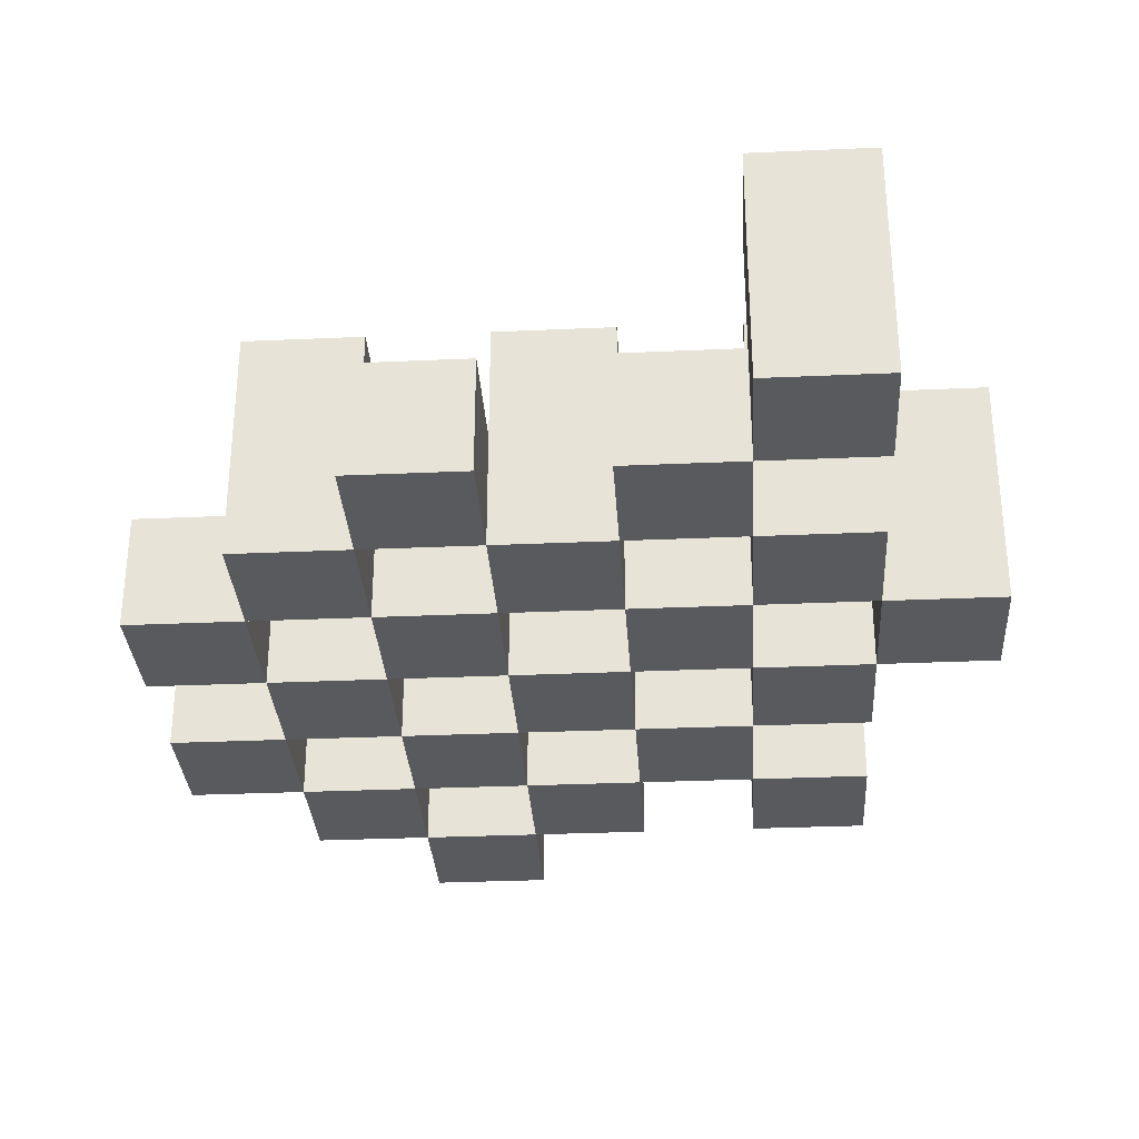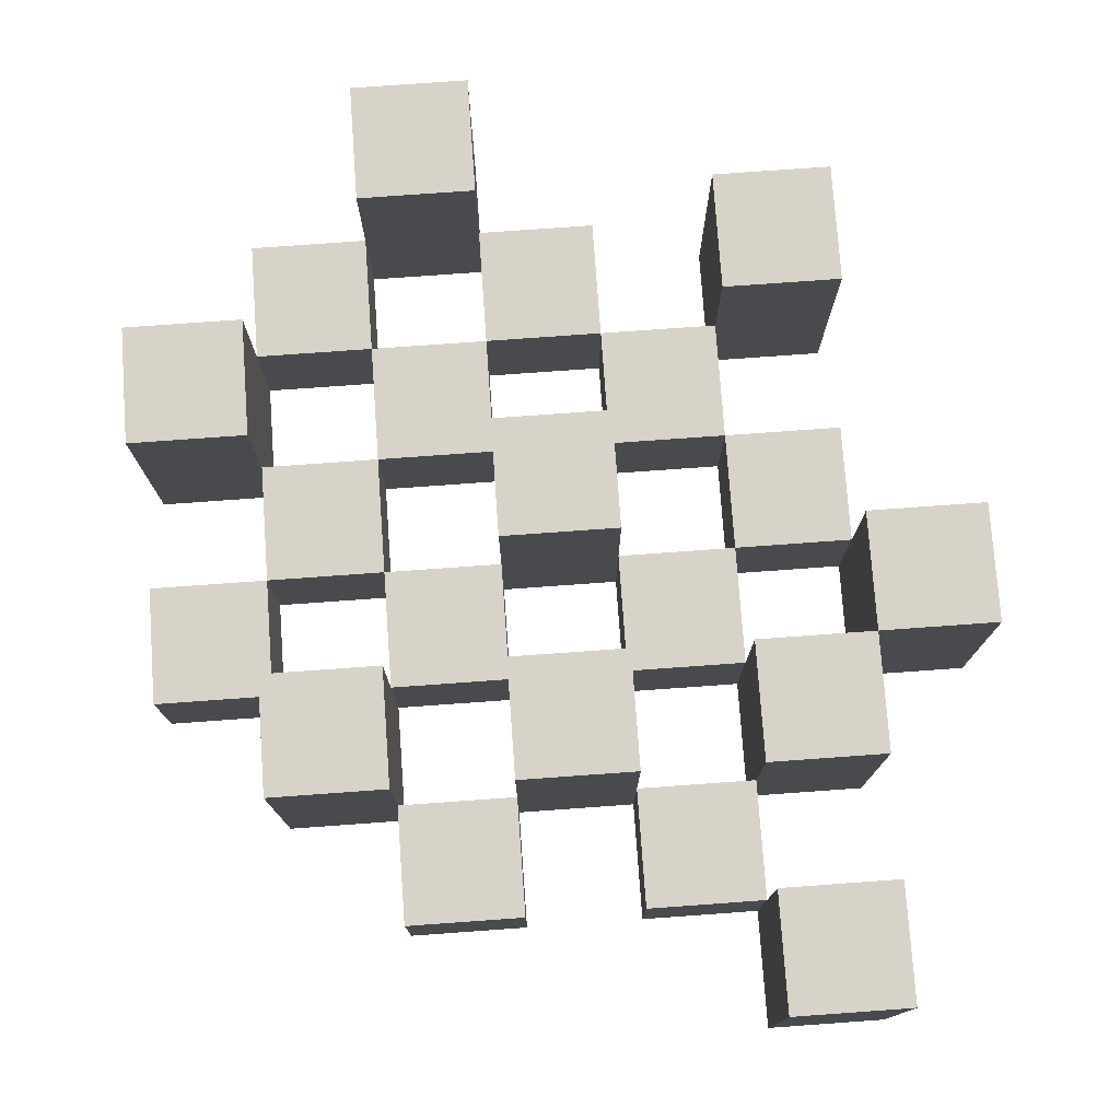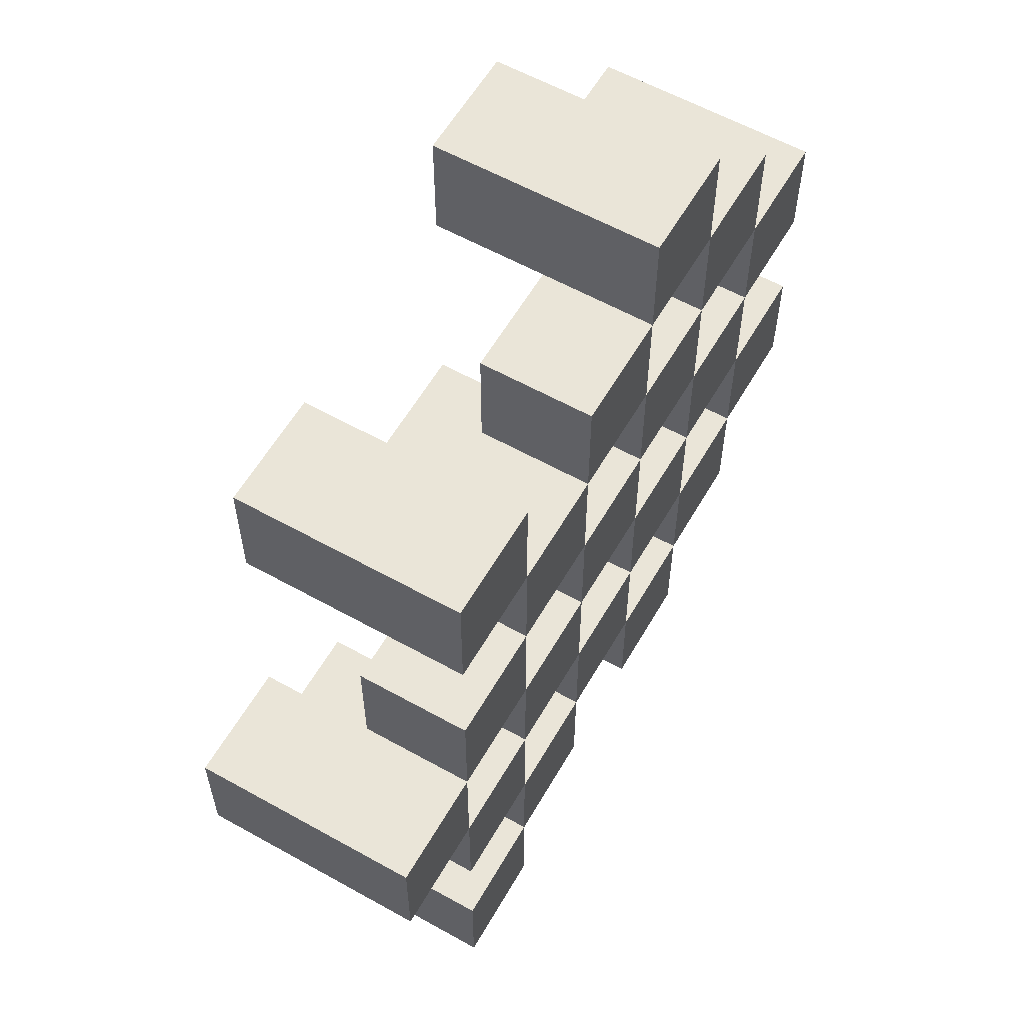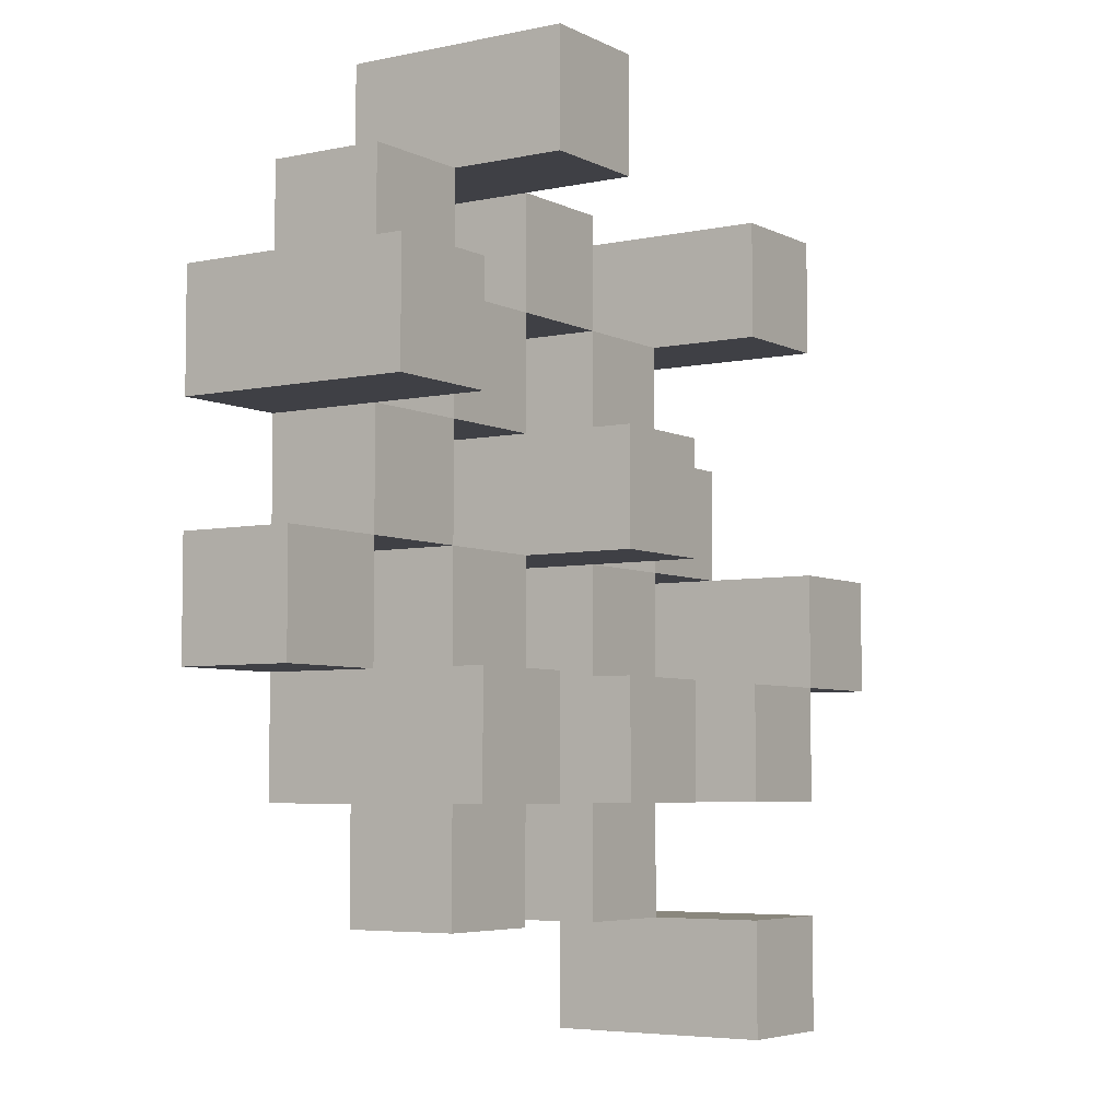
<metadata>
{"format":"obj","ext":"obj","renderer":"f3d","projection":"perspective","resolution":1024,"background":"white","views":[{"elev":-31.7,"azim":-176.4,"up":"+Y"},{"elev":76.8,"azim":175.9,"up":"+Y"},{"elev":59.1,"azim":-60.1,"up":"+Z"},{"elev":-5.2,"azim":123.7,"up":"+Z"}]}
</metadata>
<code>
o
v -16.3 0.9 34.2
v -16.4 0.9 34.2
v -16.3 1.1 34.2
v -16.4 1.1 34.2
v -16.2 0.9 34.1
v -16.3 0.9 34.1
v -16.4 0.9 34.1
v -16.5 0.9 34.1
v -16.6 0.9 34.1
v -16.7 0.9 34.1
v -16.2 1 34.1
v -16.3 1 34.1
v -16.4 1 34.1
v -16.5 1 34.1
v -16.6 1.1 34.1
v -16.7 1.1 34.1
v -16.1 0.9 34
v -16.2 0.9 34
v -16.3 0.9 34
v -16.4 0.9 34
v -16.5 0.9 34
v -16.6 0.9 34
v -16.2 1 34
v -16.3 1 34
v -16.4 1 34
v -16.5 1 34
v -16.6 1 34
v -16.1 1.1 34
v -16.2 1.1 34
v -16.2 0.9 33.9
v -16.3 0.9 33.9
v -16.4 0.9 33.9
v -16.5 0.9 33.9
v -16.6 0.9 33.9
v -16.7 0.9 33.9
v -16.2 1 33.9
v -16.3 1 33.9
v -16.4 1 33.9
v -16.5 1 33.9
v -16.6 1 33.9
v -16.7 1 33.9
v -16.4 1.1 33.9
v -16.5 1.1 33.9
v -16.1 0.9 33.8
v -16.2 0.9 33.8
v -16.3 0.9 33.8
v -16.4 0.9 33.8
v -16.5 0.9 33.8
v -16.6 0.9 33.8
v -16.7 0.9 33.8
v -16.8 0.9 33.8
v -16.1 1 33.8
v -16.2 1 33.8
v -16.3 1 33.8
v -16.4 1 33.8
v -16.5 1 33.8
v -16.6 1 33.8
v -16.7 1 33.8
v -16.7 1.1 33.8
v -16.8 1.1 33.8
v -16.2 0.9 33.7
v -16.3 0.9 33.7
v -16.4 0.9 33.7
v -16.5 0.9 33.7
v -16.6 0.9 33.7
v -16.7 0.9 33.7
v -16.2 1 33.7
v -16.3 1 33.7
v -16.4 1 33.7
v -16.5 1 33.7
v -16.6 1 33.7
v -16.2 1.1 33.7
v -16.3 1.1 33.7
v -16.4 1.1 33.7
v -16.5 1.1 33.7
v -16.6 1.1 33.7
v -16.7 1.1 33.7
v -16.3 0.9 33.6
v -16.4 0.9 33.6
v -16.5 0.9 33.6
v -16.6 0.9 33.6
v -16.3 1 33.6
v -16.4 1 33.6
v -16.5 1 33.6
v -16.6 1 33.6
v -16.6 0.9 33.5
v -16.7 0.9 33.5
v -16.6 1 33.5
v -16.6 1.1 33.5
v -16.7 1.1 33.5
v -16.3 0.9 34.1
v -16.4 0.9 34.1
v -16.3 1 34.1
v -16.4 1 34.1
v -16.3 1.1 34.1
v -16.4 1.1 34.1
v -16.2 0.9 34
v -16.3 0.9 34
v -16.4 0.9 34
v -16.5 0.9 34
v -16.6 0.9 34
v -16.7 0.9 34
v -16.2 1 34
v -16.3 1 34
v -16.4 1 34
v -16.5 1 34
v -16.6 1 34
v -16.6 1.1 34
v -16.7 1.1 34
v -16.1 0.9 33.9
v -16.2 0.9 33.9
v -16.3 0.9 33.9
v -16.4 0.9 33.9
v -16.5 0.9 33.9
v -16.6 0.9 33.9
v -16.2 1 33.9
v -16.3 1 33.9
v -16.4 1 33.9
v -16.5 1 33.9
v -16.6 1 33.9
v -16.1 1.1 33.9
v -16.2 1.1 33.9
v -16.2 0.9 33.8
v -16.3 0.9 33.8
v -16.4 0.9 33.8
v -16.5 0.9 33.8
v -16.6 0.9 33.8
v -16.7 0.9 33.8
v -16.2 1 33.8
v -16.3 1 33.8
v -16.4 1 33.8
v -16.5 1 33.8
v -16.6 1 33.8
v -16.7 1 33.8
v -16.4 1.1 33.8
v -16.5 1.1 33.8
v -16.1 0.9 33.7
v -16.2 0.9 33.7
v -16.3 0.9 33.7
v -16.4 0.9 33.7
v -16.5 0.9 33.7
v -16.6 0.9 33.7
v -16.7 0.9 33.7
v -16.8 0.9 33.7
v -16.1 1 33.7
v -16.2 1 33.7
v -16.3 1 33.7
v -16.4 1 33.7
v -16.5 1 33.7
v -16.6 1 33.7
v -16.7 1.1 33.7
v -16.8 1.1 33.7
v -16.2 0.9 33.6
v -16.3 0.9 33.6
v -16.4 0.9 33.6
v -16.5 0.9 33.6
v -16.6 0.9 33.6
v -16.7 0.9 33.6
v -16.3 1 33.6
v -16.4 1 33.6
v -16.5 1 33.6
v -16.6 1 33.6
v -16.2 1.1 33.6
v -16.3 1.1 33.6
v -16.4 1.1 33.6
v -16.5 1.1 33.6
v -16.6 1.1 33.6
v -16.7 1.1 33.6
v -16.3 0.9 33.5
v -16.4 0.9 33.5
v -16.5 0.9 33.5
v -16.6 0.9 33.5
v -16.3 1 33.5
v -16.4 1 33.5
v -16.5 1 33.5
v -16.6 1 33.5
v -16.6 0.9 33.4
v -16.7 0.9 33.4
v -16.6 1.1 33.4
v -16.7 1.1 33.4
v -16.1 0.9 34
v -16.1 1.1 34
v -16.1 0.9 33.9
v -16.1 1.1 33.9
v -16.1 0.9 33.8
v -16.1 1 33.8
v -16.1 0.9 33.7
v -16.1 1 33.7
v -16.2 0.9 34.1
v -16.2 1 34.1
v -16.2 0.9 34
v -16.2 1 34
v -16.2 0.9 33.9
v -16.2 1 33.9
v -16.2 0.9 33.8
v -16.2 1 33.8
v -16.2 0.9 33.7
v -16.2 1 33.7
v -16.2 1.1 33.7
v -16.2 0.9 33.6
v -16.2 1.1 33.6
v -16.3 0.9 34.2
v -16.3 1.1 34.2
v -16.3 0.9 34.1
v -16.3 1 34.1
v -16.3 1.1 34.1
v -16.3 0.9 34
v -16.3 1 34
v -16.3 0.9 33.9
v -16.3 1 33.9
v -16.3 0.9 33.8
v -16.3 1 33.8
v -16.3 0.9 33.7
v -16.3 1 33.7
v -16.3 0.9 33.6
v -16.3 1 33.6
v -16.3 0.9 33.5
v -16.3 1 33.5
v -16.4 0.9 34.1
v -16.4 1 34.1
v -16.4 0.9 34
v -16.4 1 34
v -16.4 0.9 33.9
v -16.4 1 33.9
v -16.4 1.1 33.9
v -16.4 0.9 33.8
v -16.4 1 33.8
v -16.4 1.1 33.8
v -16.4 0.9 33.7
v -16.4 1 33.7
v -16.4 1.1 33.7
v -16.4 0.9 33.6
v -16.4 1 33.6
v -16.4 1.1 33.6
v -16.5 0.9 34
v -16.5 1 34
v -16.5 0.9 33.9
v -16.5 1 33.9
v -16.5 0.9 33.8
v -16.5 1 33.8
v -16.5 0.9 33.7
v -16.5 1 33.7
v -16.5 0.9 33.6
v -16.5 1 33.6
v -16.5 0.9 33.5
v -16.5 1 33.5
v -16.6 0.9 34.1
v -16.6 1.1 34.1
v -16.6 0.9 34
v -16.6 1 34
v -16.6 1.1 34
v -16.6 0.9 33.9
v -16.6 1 33.9
v -16.6 0.9 33.8
v -16.6 1 33.8
v -16.6 0.9 33.7
v -16.6 1 33.7
v -16.6 1.1 33.7
v -16.6 0.9 33.6
v -16.6 1 33.6
v -16.6 1.1 33.6
v -16.6 0.9 33.5
v -16.6 1 33.5
v -16.6 1.1 33.5
v -16.6 0.9 33.4
v -16.6 1.1 33.4
v -16.7 0.9 33.8
v -16.7 1 33.8
v -16.7 1.1 33.8
v -16.7 0.9 33.7
v -16.7 1.1 33.7
v -16.2 0.9 34
v -16.2 1 34
v -16.2 1.1 34
v -16.2 0.9 33.9
v -16.2 1 33.9
v -16.2 1.1 33.9
v -16.2 0.9 33.8
v -16.2 1 33.8
v -16.2 0.9 33.7
v -16.2 1 33.7
v -16.3 0.9 34.1
v -16.3 1 34.1
v -16.3 0.9 34
v -16.3 1 34
v -16.3 0.9 33.9
v -16.3 1 33.9
v -16.3 0.9 33.8
v -16.3 1 33.8
v -16.3 0.9 33.7
v -16.3 1 33.7
v -16.3 1.1 33.7
v -16.3 0.9 33.6
v -16.3 1 33.6
v -16.3 1.1 33.6
v -16.4 0.9 34.2
v -16.4 1.1 34.2
v -16.4 0.9 34.1
v -16.4 1 34.1
v -16.4 1.1 34.1
v -16.4 0.9 34
v -16.4 1 34
v -16.4 0.9 33.9
v -16.4 1 33.9
v -16.4 0.9 33.8
v -16.4 1 33.8
v -16.4 0.9 33.7
v -16.4 1 33.7
v -16.4 0.9 33.6
v -16.4 1 33.6
v -16.4 0.9 33.5
v -16.4 1 33.5
v -16.5 0.9 34.1
v -16.5 1 34.1
v -16.5 0.9 34
v -16.5 1 34
v -16.5 0.9 33.9
v -16.5 1 33.9
v -16.5 1.1 33.9
v -16.5 0.9 33.8
v -16.5 1 33.8
v -16.5 1.1 33.8
v -16.5 0.9 33.7
v -16.5 1 33.7
v -16.5 1.1 33.7
v -16.5 0.9 33.6
v -16.5 1 33.6
v -16.5 1.1 33.6
v -16.6 0.9 34
v -16.6 1 34
v -16.6 0.9 33.9
v -16.6 1 33.9
v -16.6 0.9 33.8
v -16.6 1 33.8
v -16.6 0.9 33.7
v -16.6 1 33.7
v -16.6 0.9 33.6
v -16.6 1 33.6
v -16.6 0.9 33.5
v -16.6 1 33.5
v -16.7 0.9 34.1
v -16.7 1.1 34.1
v -16.7 0.9 34
v -16.7 1.1 34
v -16.7 0.9 33.9
v -16.7 1 33.9
v -16.7 0.9 33.8
v -16.7 1 33.8
v -16.7 0.9 33.7
v -16.7 1.1 33.7
v -16.7 0.9 33.6
v -16.7 1.1 33.6
v -16.7 0.9 33.5
v -16.7 1.1 33.5
v -16.7 0.9 33.4
v -16.7 1.1 33.4
v -16.8 0.9 33.8
v -16.8 1.1 33.8
v -16.8 0.9 33.7
v -16.8 1.1 33.7
v -16.1 0.9 34
v -16.1 0.9 33.9
v -16.1 0.9 33.8
v -16.1 0.9 33.7
v -16.2 0.9 34.1
v -16.2 0.9 34
v -16.2 0.9 33.9
v -16.2 0.9 33.8
v -16.2 0.9 33.7
v -16.2 0.9 33.6
v -16.3 0.9 34.2
v -16.3 0.9 34.1
v -16.3 0.9 34
v -16.3 0.9 33.9
v -16.3 0.9 33.8
v -16.3 0.9 33.7
v -16.3 0.9 33.6
v -16.3 0.9 33.5
v -16.4 0.9 34.2
v -16.4 0.9 34.1
v -16.4 0.9 34
v -16.4 0.9 33.9
v -16.4 0.9 33.8
v -16.4 0.9 33.7
v -16.4 0.9 33.6
v -16.4 0.9 33.5
v -16.5 0.9 34.1
v -16.5 0.9 34
v -16.5 0.9 33.9
v -16.5 0.9 33.8
v -16.5 0.9 33.7
v -16.5 0.9 33.6
v -16.5 0.9 33.5
v -16.6 0.9 34.1
v -16.6 0.9 34
v -16.6 0.9 33.9
v -16.6 0.9 33.8
v -16.6 0.9 33.7
v -16.6 0.9 33.6
v -16.6 0.9 33.5
v -16.6 0.9 33.4
v -16.7 0.9 34.1
v -16.7 0.9 34
v -16.7 0.9 33.9
v -16.7 0.9 33.8
v -16.7 0.9 33.7
v -16.7 0.9 33.6
v -16.7 0.9 33.5
v -16.7 0.9 33.4
v -16.8 0.9 33.8
v -16.8 0.9 33.7
v -16.1 1 33.8
v -16.1 1 33.7
v -16.2 1 34.1
v -16.2 1 34
v -16.2 1 33.9
v -16.2 1 33.8
v -16.2 1 33.7
v -16.3 1 34.1
v -16.3 1 34
v -16.3 1 33.9
v -16.3 1 33.8
v -16.3 1 33.7
v -16.3 1 33.6
v -16.3 1 33.5
v -16.4 1 34.1
v -16.4 1 34
v -16.4 1 33.9
v -16.4 1 33.8
v -16.4 1 33.7
v -16.4 1 33.6
v -16.4 1 33.5
v -16.5 1 34.1
v -16.5 1 34
v -16.5 1 33.9
v -16.5 1 33.8
v -16.5 1 33.7
v -16.5 1 33.6
v -16.5 1 33.5
v -16.6 1 34
v -16.6 1 33.9
v -16.6 1 33.8
v -16.6 1 33.7
v -16.6 1 33.6
v -16.6 1 33.5
v -16.7 1 33.9
v -16.7 1 33.8
v -16.1 1.1 34
v -16.1 1.1 33.9
v -16.2 1.1 34
v -16.2 1.1 33.9
v -16.2 1.1 33.7
v -16.2 1.1 33.6
v -16.3 1.1 34.2
v -16.3 1.1 34.1
v -16.3 1.1 33.7
v -16.3 1.1 33.6
v -16.4 1.1 34.2
v -16.4 1.1 34.1
v -16.4 1.1 33.9
v -16.4 1.1 33.8
v -16.4 1.1 33.7
v -16.4 1.1 33.6
v -16.5 1.1 33.9
v -16.5 1.1 33.8
v -16.5 1.1 33.7
v -16.5 1.1 33.6
v -16.6 1.1 34.1
v -16.6 1.1 34
v -16.6 1.1 33.7
v -16.6 1.1 33.6
v -16.6 1.1 33.5
v -16.6 1.1 33.4
v -16.7 1.1 34.1
v -16.7 1.1 34
v -16.7 1.1 33.8
v -16.7 1.1 33.7
v -16.7 1.1 33.6
v -16.7 1.1 33.5
v -16.7 1.1 33.4
v -16.8 1.1 33.8
v -16.8 1.1 33.7
f 3 2 1
f 4 2 3
f 11 6 5
f 12 6 11
f 13 8 7
f 14 8 13
f 15 10 9
f 16 10 15
f 23 18 17
f 24 20 19
f 25 20 24
f 26 22 21
f 27 22 26
f 28 23 17
f 29 23 28
f 36 31 30
f 37 31 36
f 38 33 32
f 39 33 38
f 40 35 34
f 41 35 40
f 42 39 38
f 43 39 42
f 52 45 44
f 53 45 52
f 54 47 46
f 55 47 54
f 56 49 48
f 57 49 56
f 58 51 50
f 59 51 58
f 60 51 59
f 67 62 61
f 68 62 67
f 69 64 63
f 70 64 69
f 71 66 65
f 72 68 67
f 73 68 72
f 74 70 69
f 75 70 74
f 76 66 71
f 77 66 76
f 82 79 78
f 83 79 82
f 84 81 80
f 85 81 84
f 88 87 86
f 89 87 88
f 90 87 89
f 91 92 93
f 93 92 94
f 93 94 95
f 95 94 96
f 97 98 103
f 103 98 104
f 99 100 105
f 105 100 106
f 101 102 107
f 107 102 108
f 108 102 109
f 110 111 116
f 112 113 117
f 117 113 118
f 114 115 119
f 119 115 120
f 110 116 121
f 121 116 122
f 123 124 129
f 129 124 130
f 125 126 131
f 131 126 132
f 127 128 133
f 133 128 134
f 131 132 135
f 135 132 136
f 137 138 145
f 145 138 146
f 139 140 147
f 147 140 148
f 141 142 149
f 149 142 150
f 143 144 151
f 151 144 152
f 153 154 159
f 155 156 160
f 160 156 161
f 157 158 162
f 153 159 163
f 163 159 164
f 160 161 165
f 165 161 166
f 162 158 167
f 167 158 168
f 169 170 173
f 173 170 174
f 171 172 175
f 175 172 176
f 177 178 179
f 179 178 180
f 183 182 181
f 184 182 183
f 187 186 185
f 188 186 187
f 191 190 189
f 192 190 191
f 195 194 193
f 196 194 195
f 200 198 197
f 200 199 198
f 201 199 200
f 204 203 202
f 205 203 204
f 206 203 205
f 209 208 207
f 210 208 209
f 213 212 211
f 214 212 213
f 217 216 215
f 218 216 217
f 221 220 219
f 222 220 221
f 226 224 223
f 226 225 224
f 227 225 226
f 228 225 227
f 232 230 229
f 232 231 230
f 233 231 232
f 234 231 233
f 237 236 235
f 238 236 237
f 241 240 239
f 242 240 241
f 245 244 243
f 246 244 245
f 249 248 247
f 250 248 249
f 251 248 250
f 254 253 252
f 255 253 254
f 259 257 256
f 259 258 257
f 260 258 259
f 261 258 260
f 265 263 262
f 265 264 263
f 266 264 265
f 270 268 267
f 270 269 268
f 271 269 270
f 272 273 275
f 273 274 275
f 275 274 276
f 276 274 277
f 278 279 280
f 280 279 281
f 282 283 284
f 284 283 285
f 286 287 288
f 288 287 289
f 290 291 293
f 291 292 293
f 293 292 294
f 294 292 295
f 296 297 298
f 298 297 299
f 299 297 300
f 301 302 303
f 303 302 304
f 305 306 307
f 307 306 308
f 309 310 311
f 311 310 312
f 313 314 315
f 315 314 316
f 317 318 320
f 318 319 320
f 320 319 321
f 321 319 322
f 323 324 326
f 324 325 326
f 326 325 327
f 327 325 328
f 329 330 331
f 331 330 332
f 333 334 335
f 335 334 336
f 337 338 339
f 339 338 340
f 341 342 343
f 343 342 344
f 345 346 347
f 347 346 348
f 349 350 351
f 351 350 352
f 353 354 355
f 355 354 356
f 357 358 359
f 359 358 360
f 366 362 361
f 367 362 366
f 368 364 363
f 369 364 368
f 372 366 365
f 373 366 372
f 374 368 367
f 375 368 374
f 376 370 369
f 377 370 376
f 379 372 371
f 380 372 379
f 381 374 373
f 382 374 381
f 383 376 375
f 384 376 383
f 385 378 377
f 386 378 385
f 387 381 380
f 388 381 387
f 389 383 382
f 390 383 389
f 391 385 384
f 392 385 391
f 395 389 388
f 396 389 395
f 397 391 390
f 398 391 397
f 399 393 392
f 400 393 399
f 402 395 394
f 403 395 402
f 404 397 396
f 405 397 404
f 406 399 398
f 407 399 406
f 408 401 400
f 409 401 408
f 410 406 405
f 411 406 410
f 412 413 417
f 417 413 418
f 414 415 419
f 419 415 420
f 416 417 421
f 421 417 422
f 420 421 427
f 427 421 428
f 422 423 429
f 429 423 430
f 424 425 431
f 431 425 432
f 426 427 433
f 433 427 434
f 434 435 440
f 440 435 441
f 436 437 442
f 442 437 443
f 438 439 444
f 444 439 445
f 441 442 446
f 446 442 447
f 448 449 450
f 450 449 451
f 452 453 456
f 456 453 457
f 454 455 458
f 458 455 459
f 460 461 464
f 464 461 465
f 462 463 466
f 466 463 467
f 468 469 474
f 474 469 475
f 470 471 477
f 477 471 478
f 472 473 479
f 479 473 480
f 476 477 481
f 481 477 482

</code>
